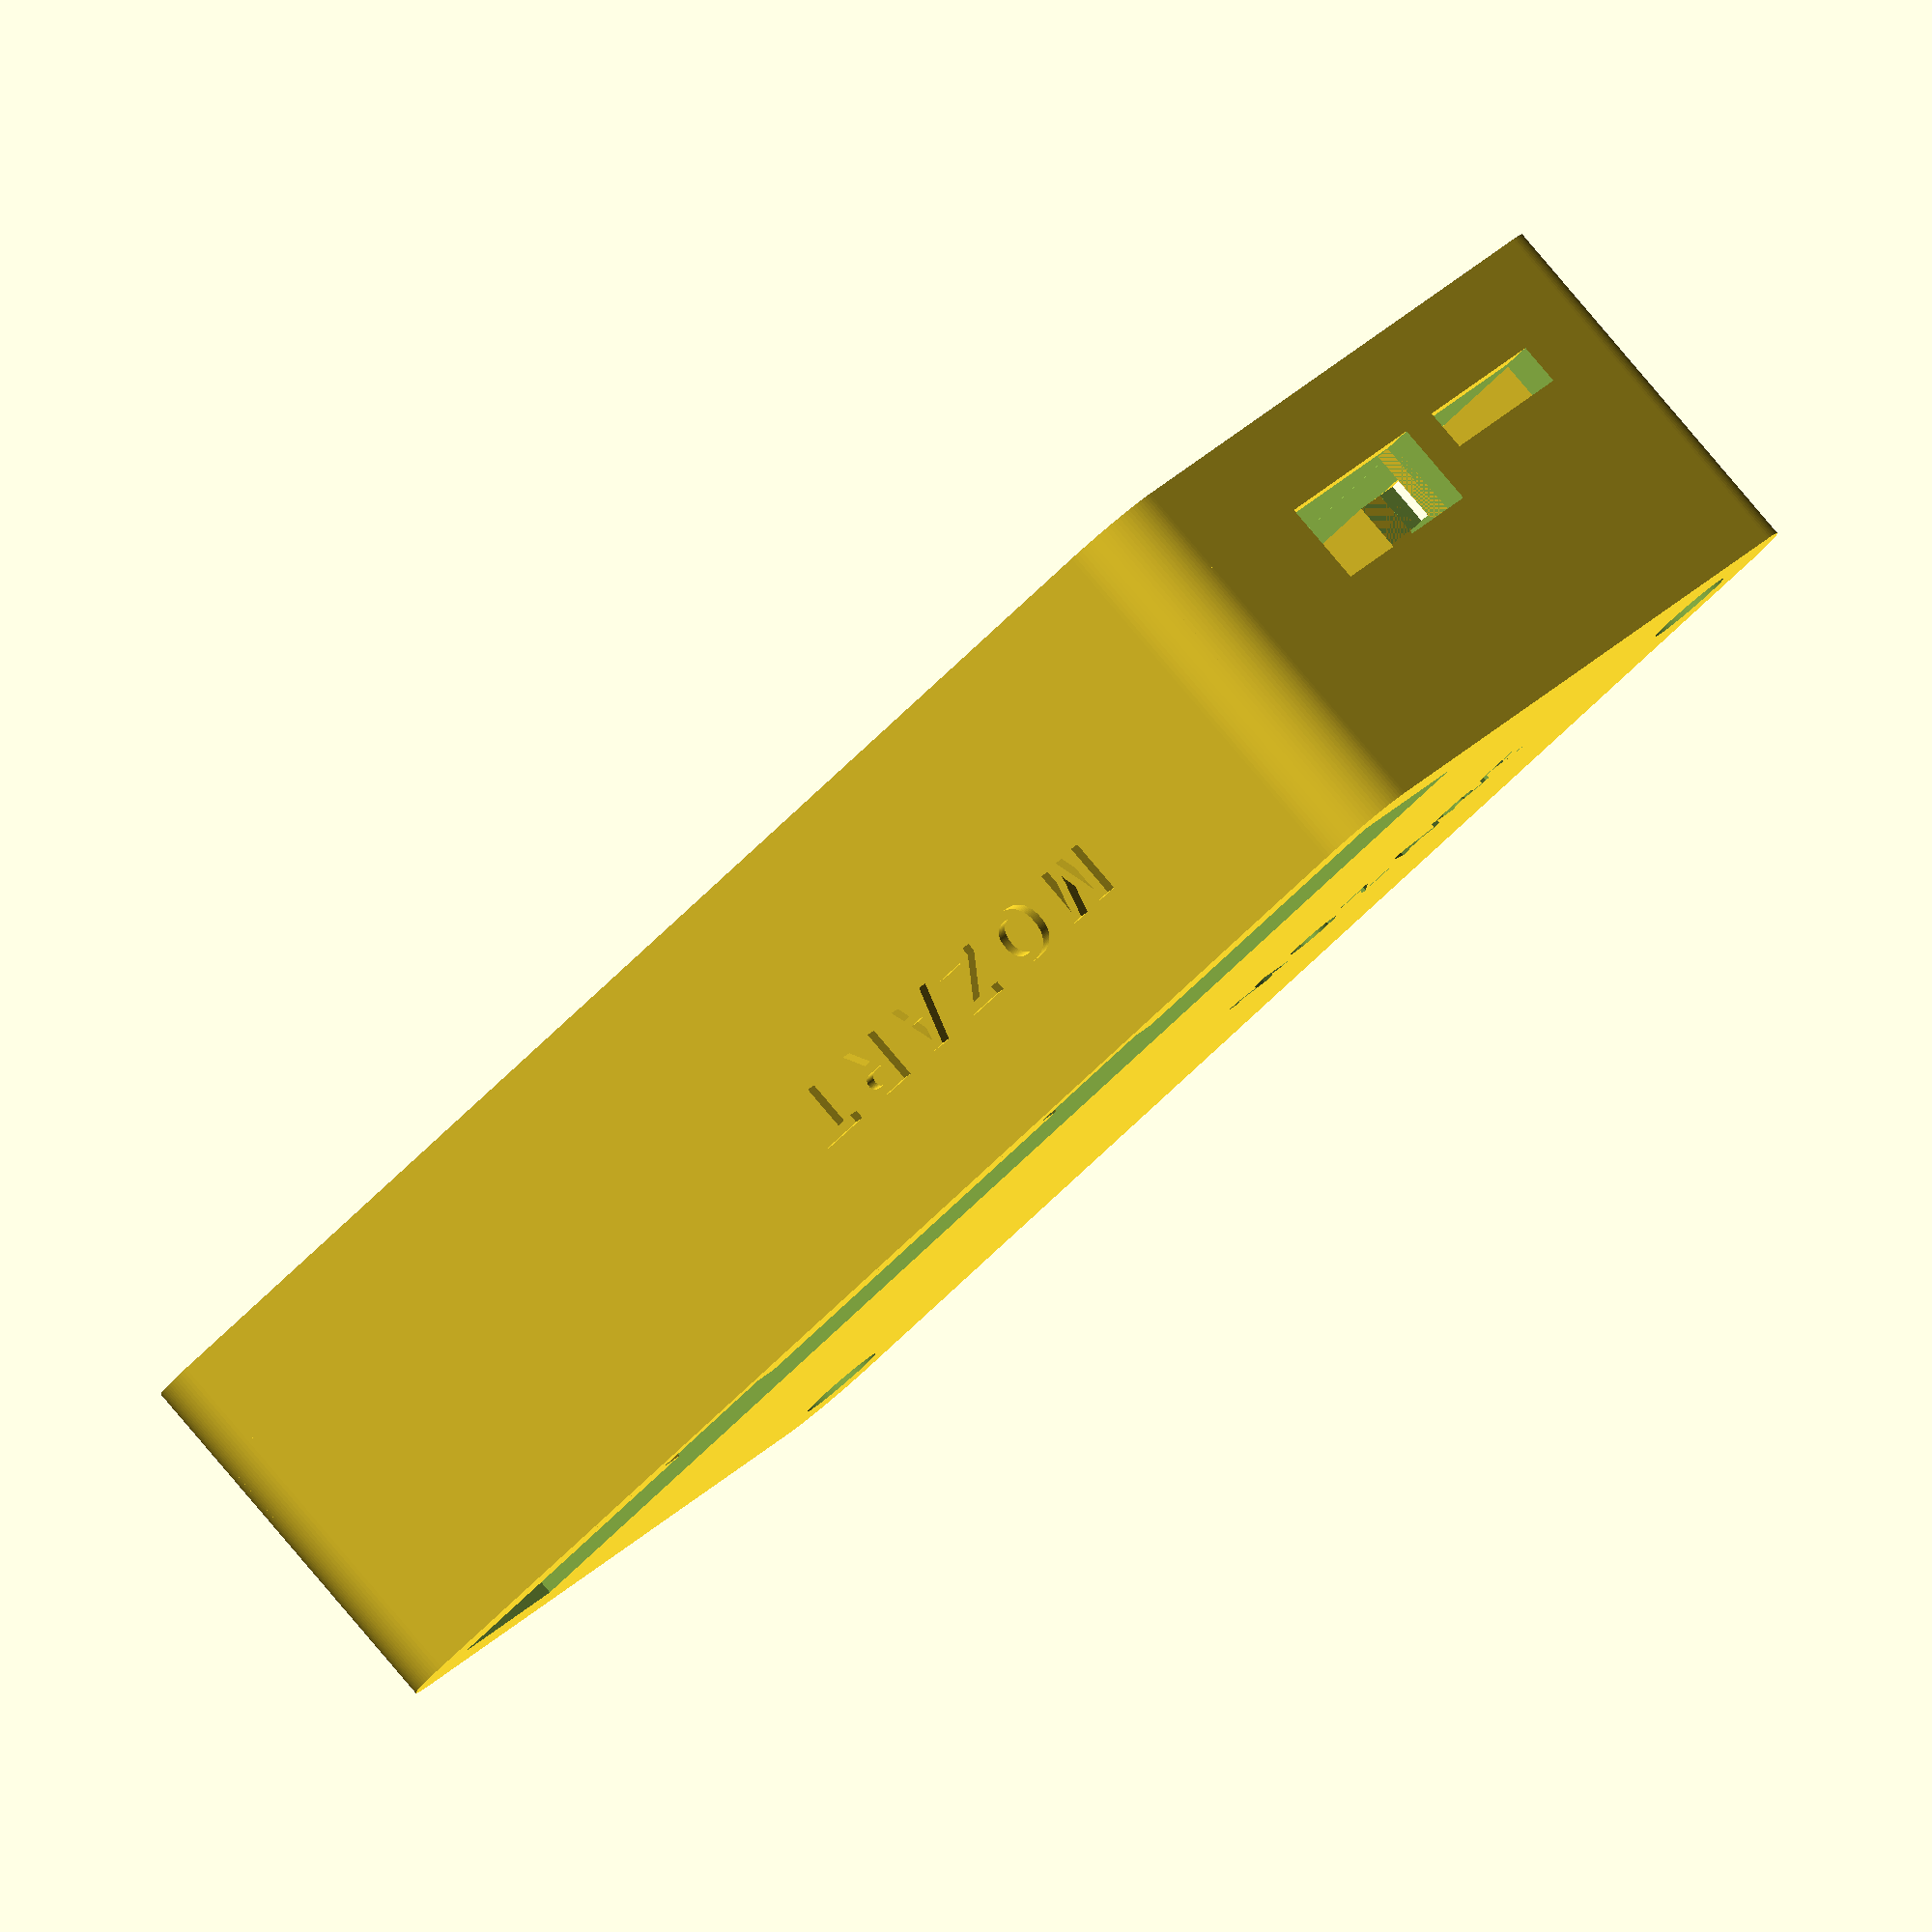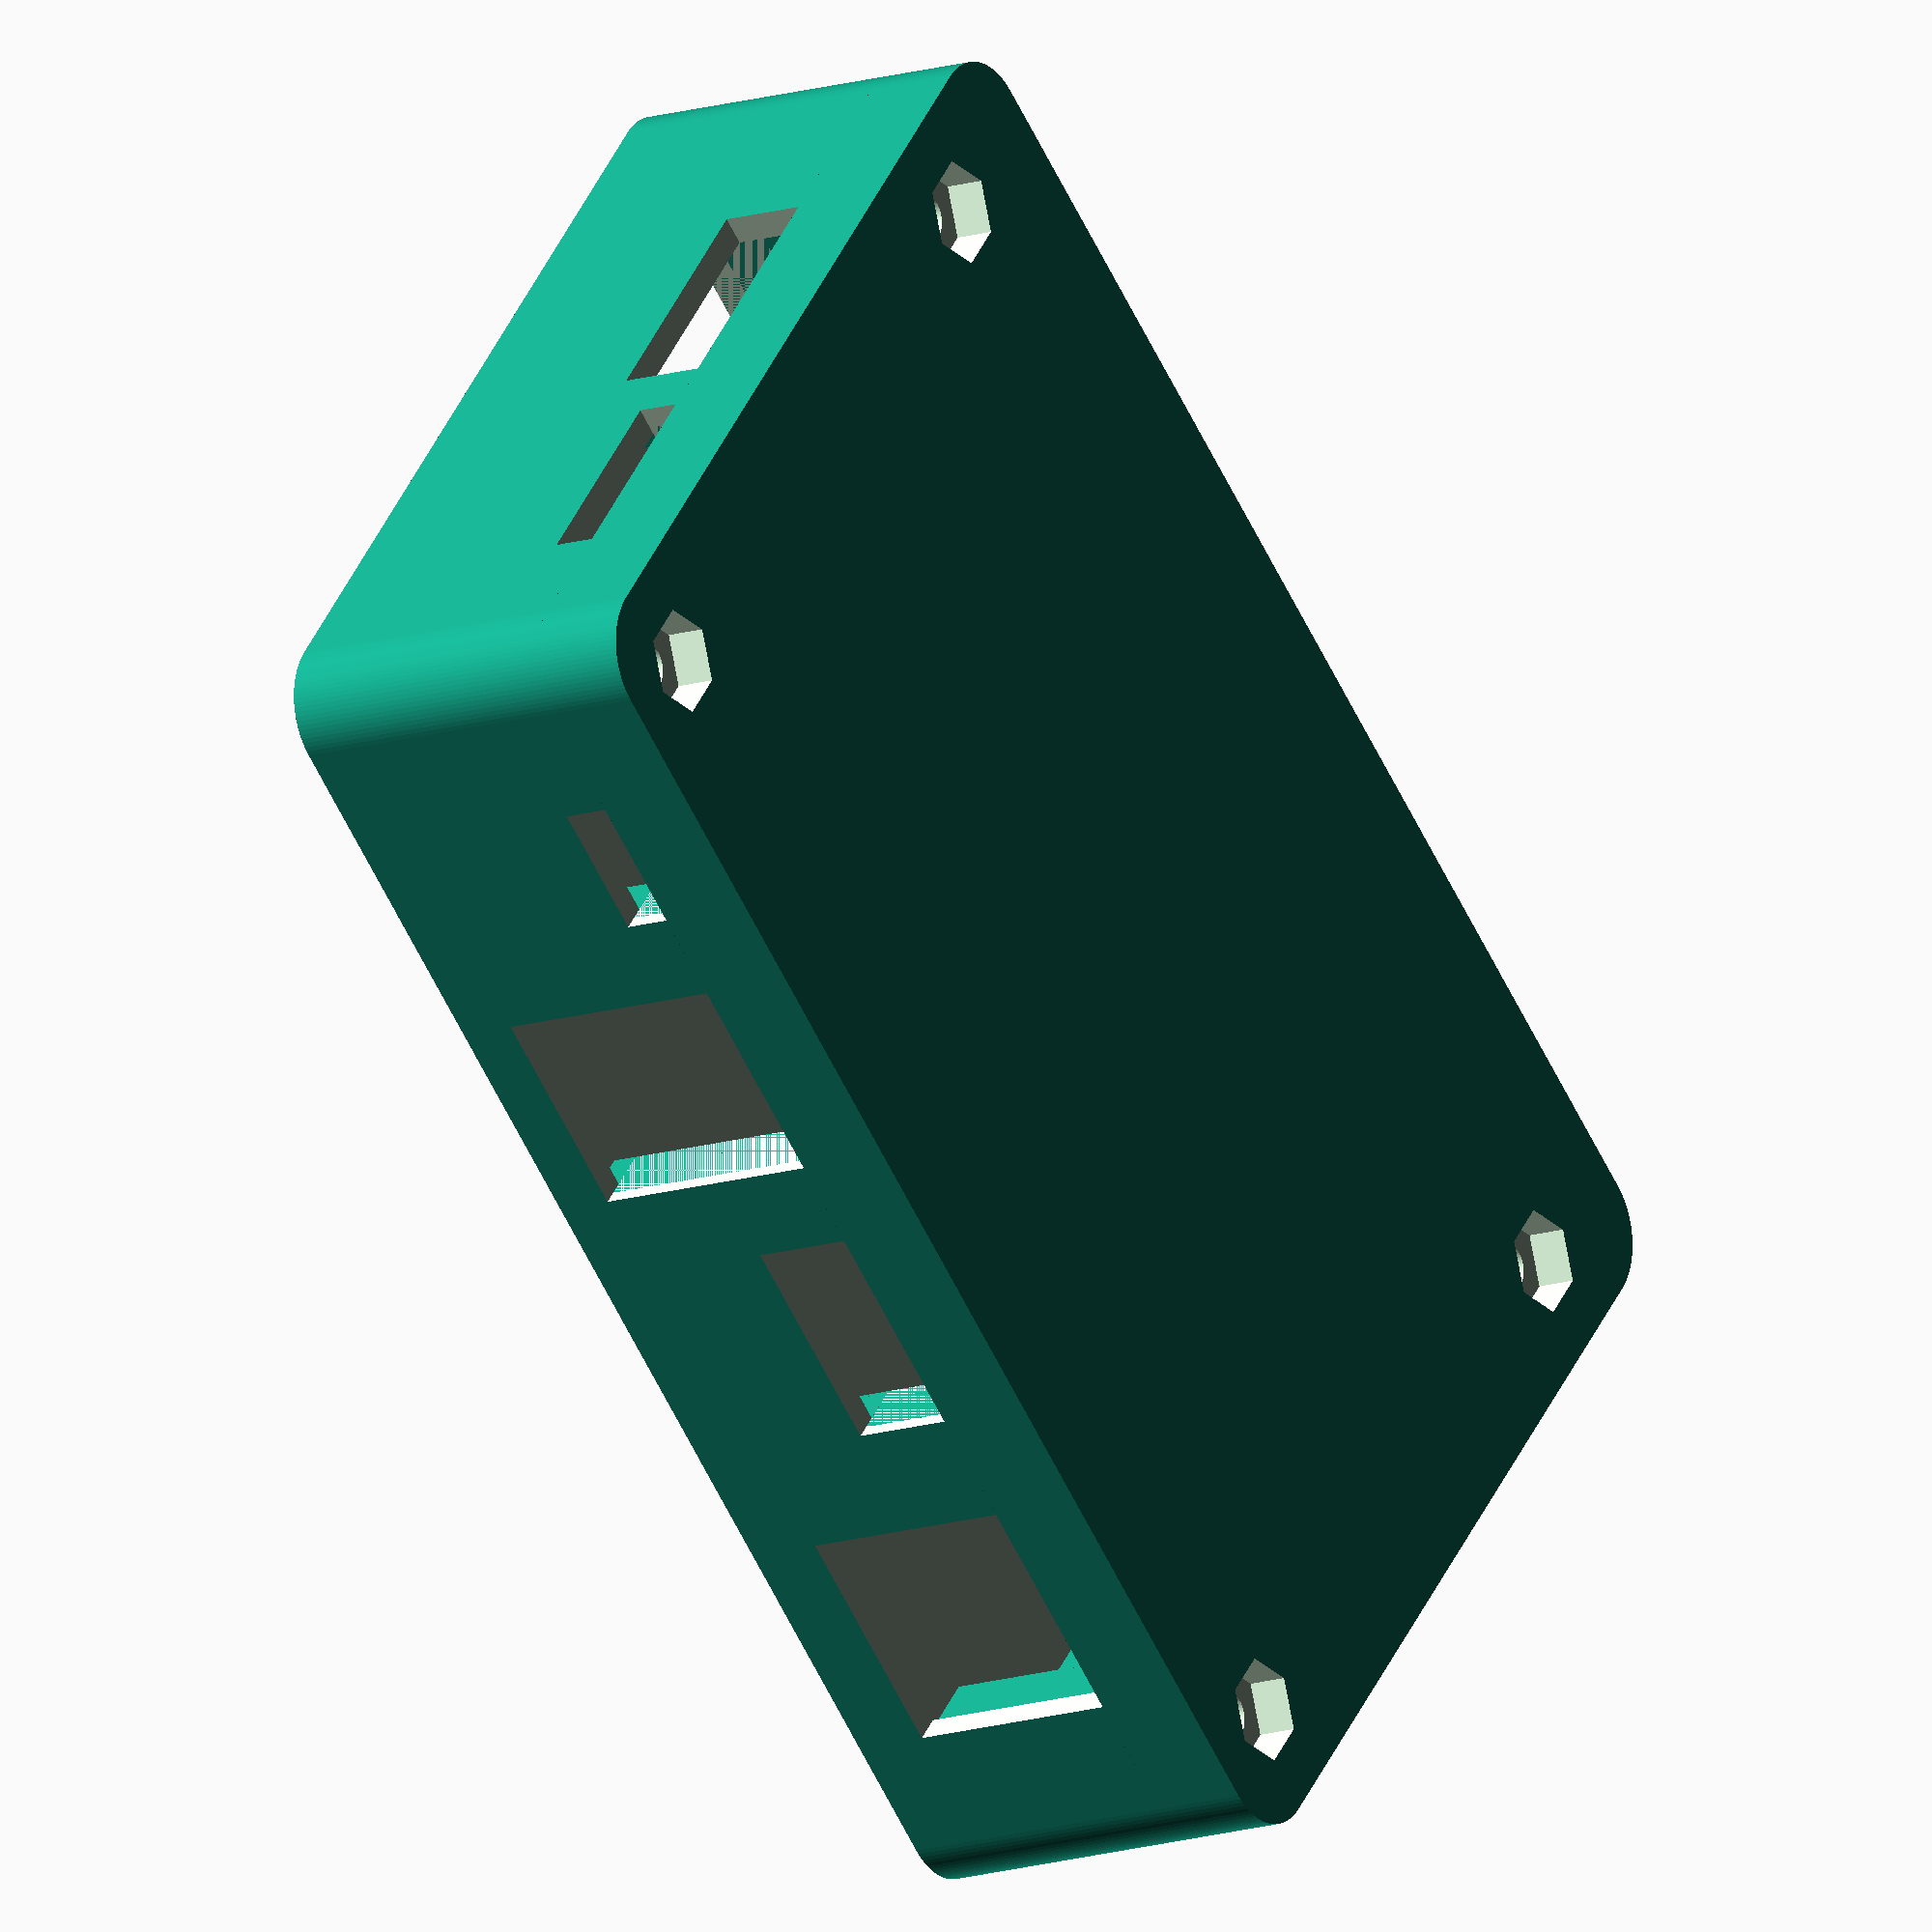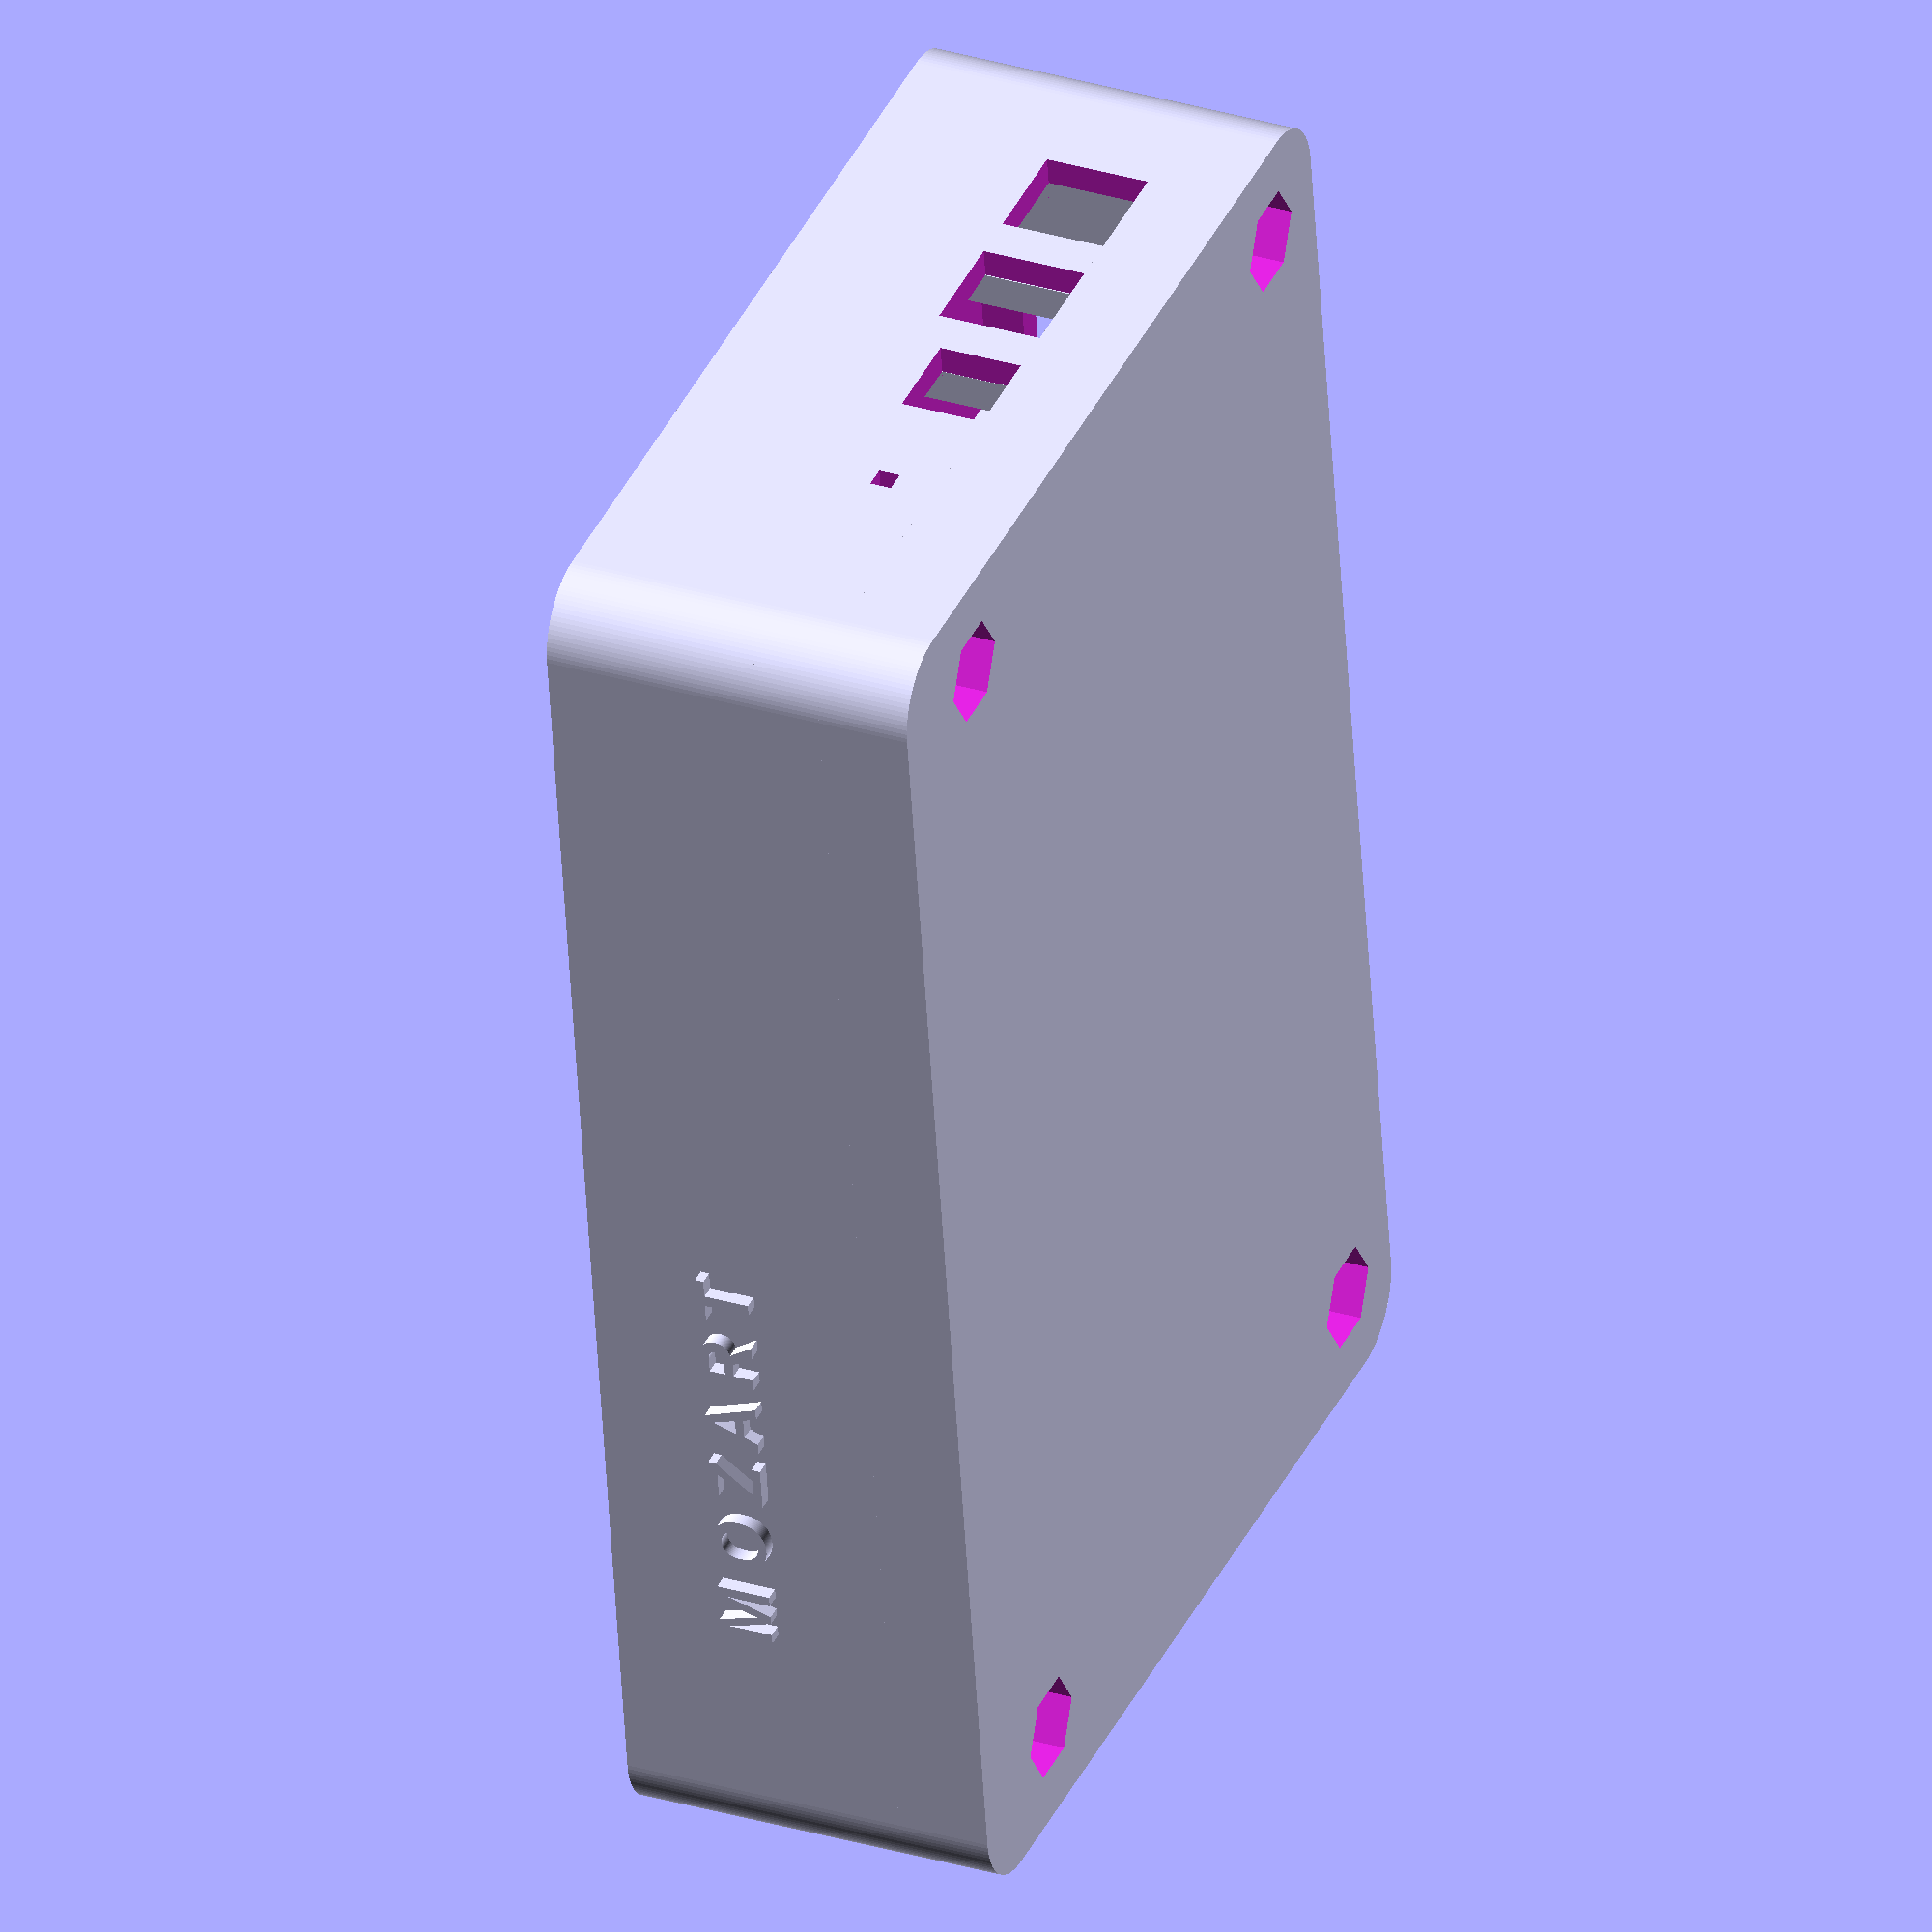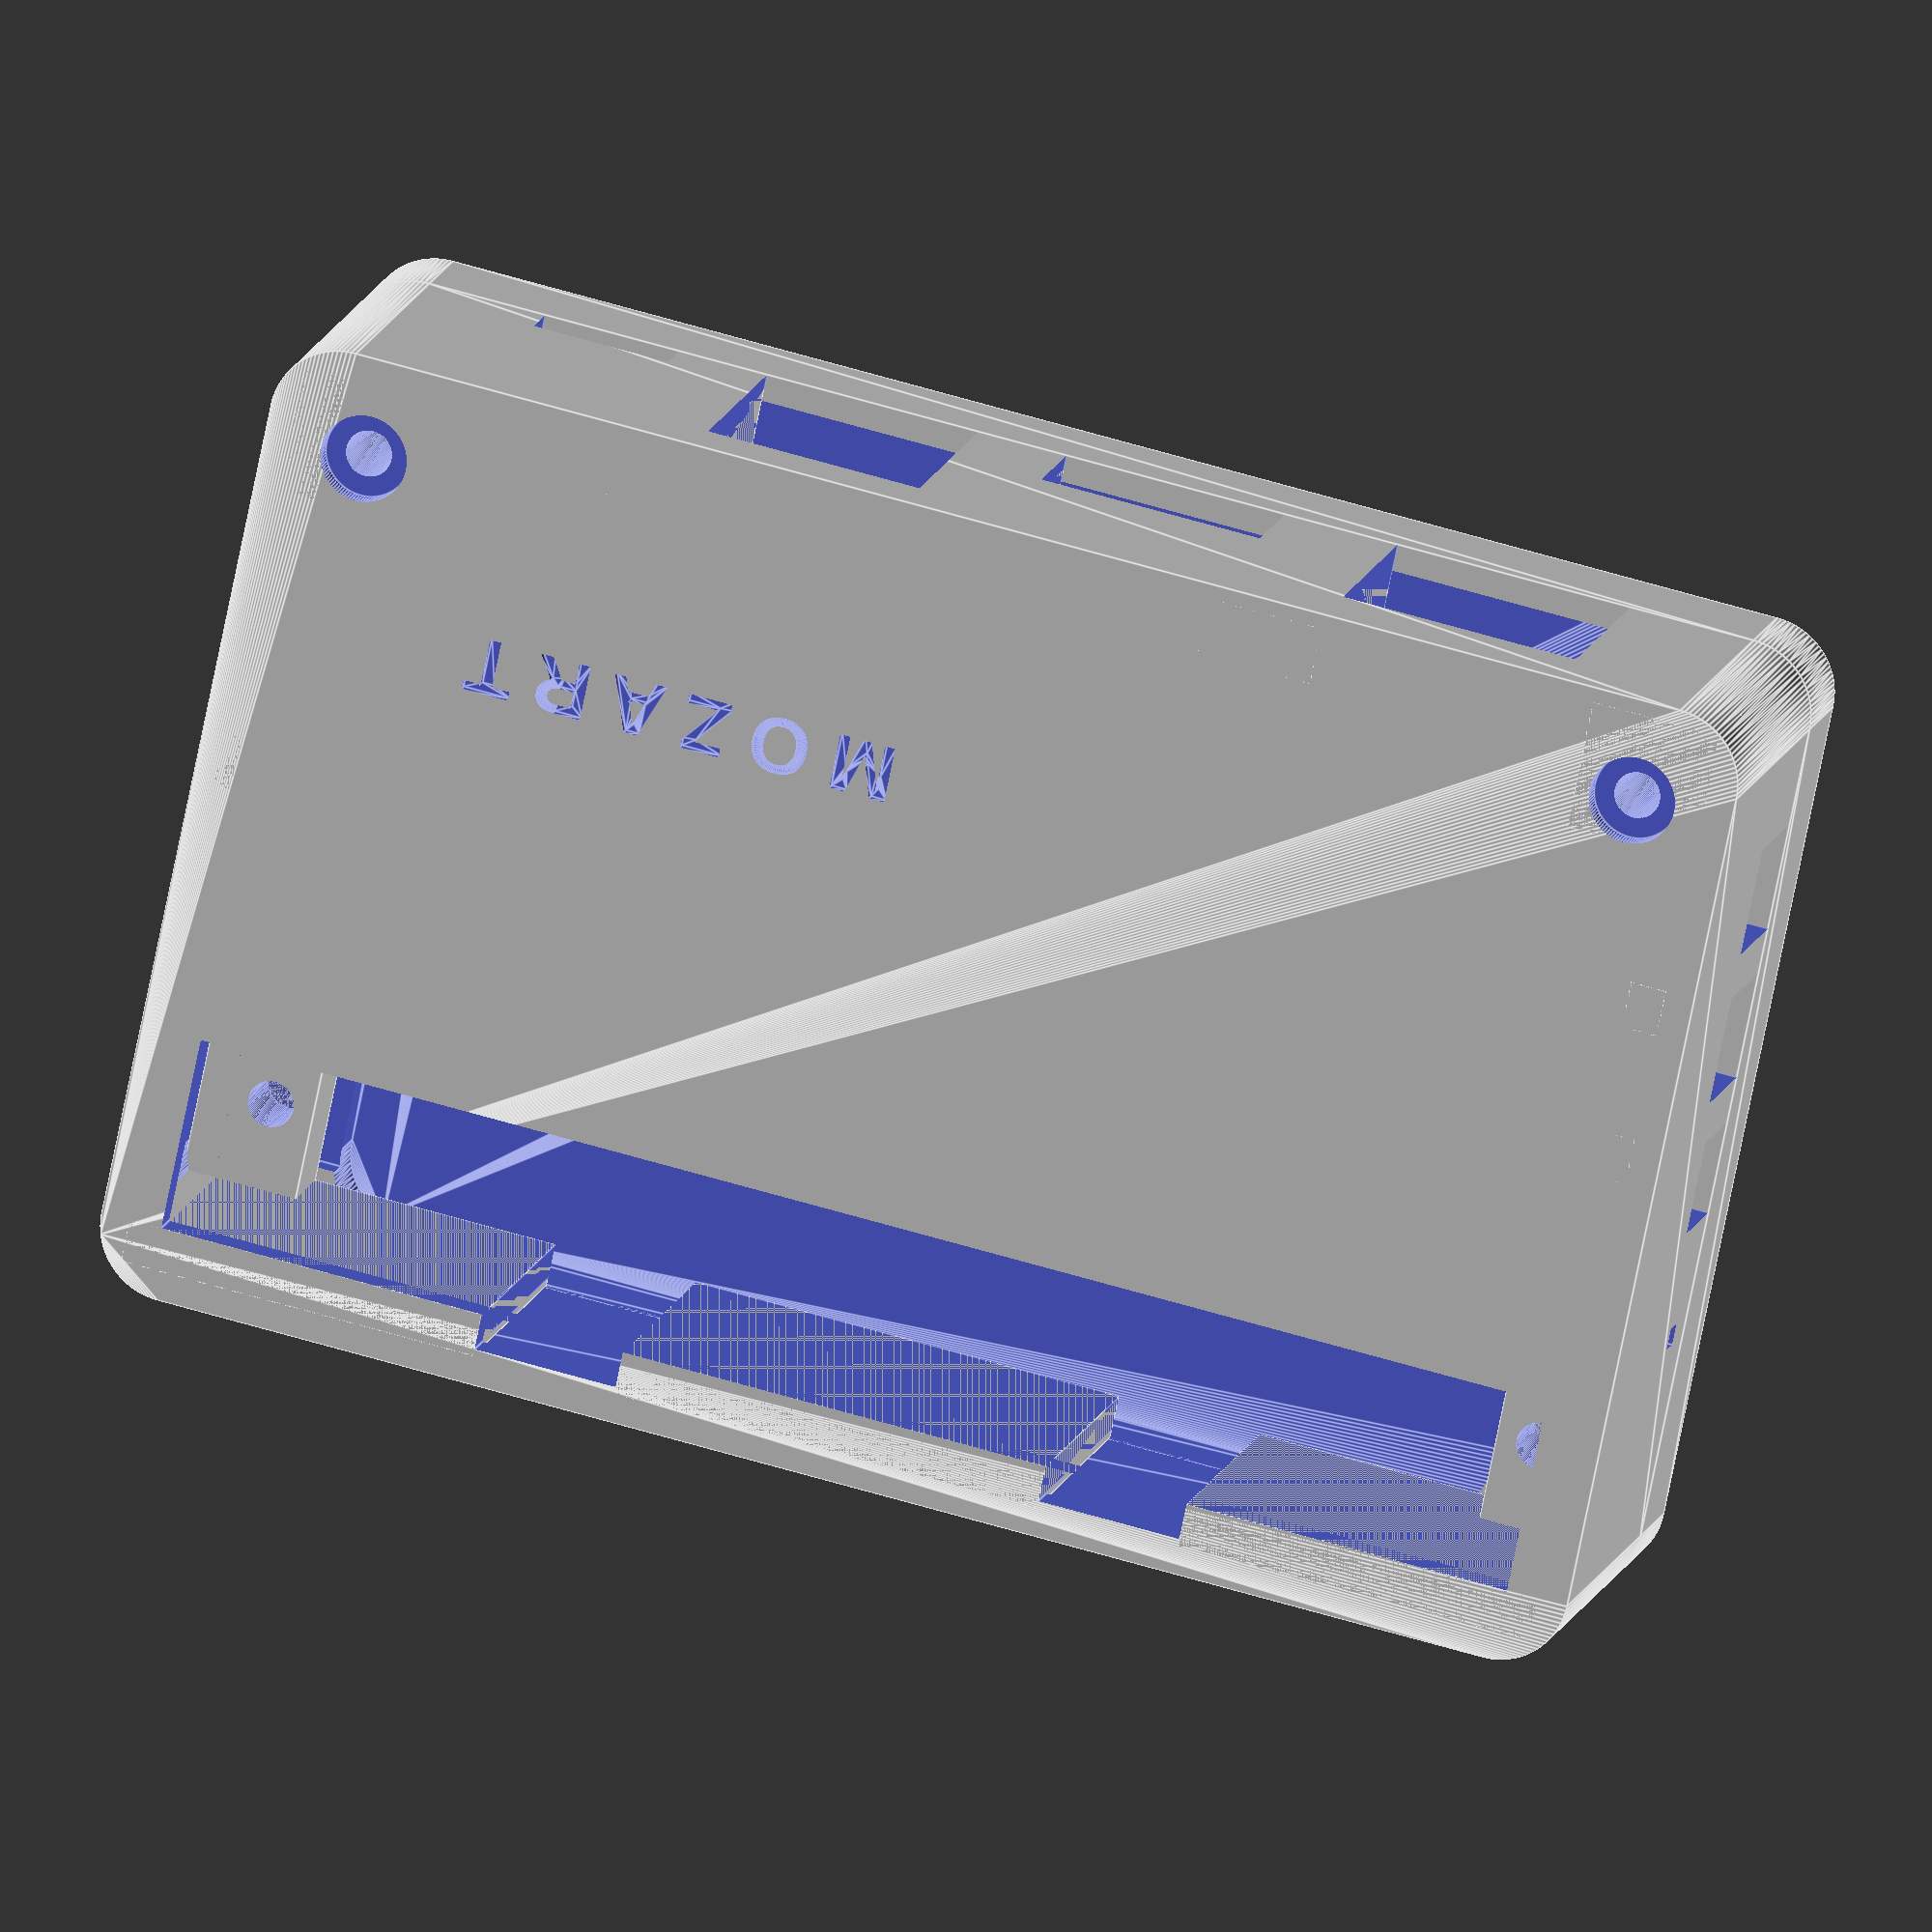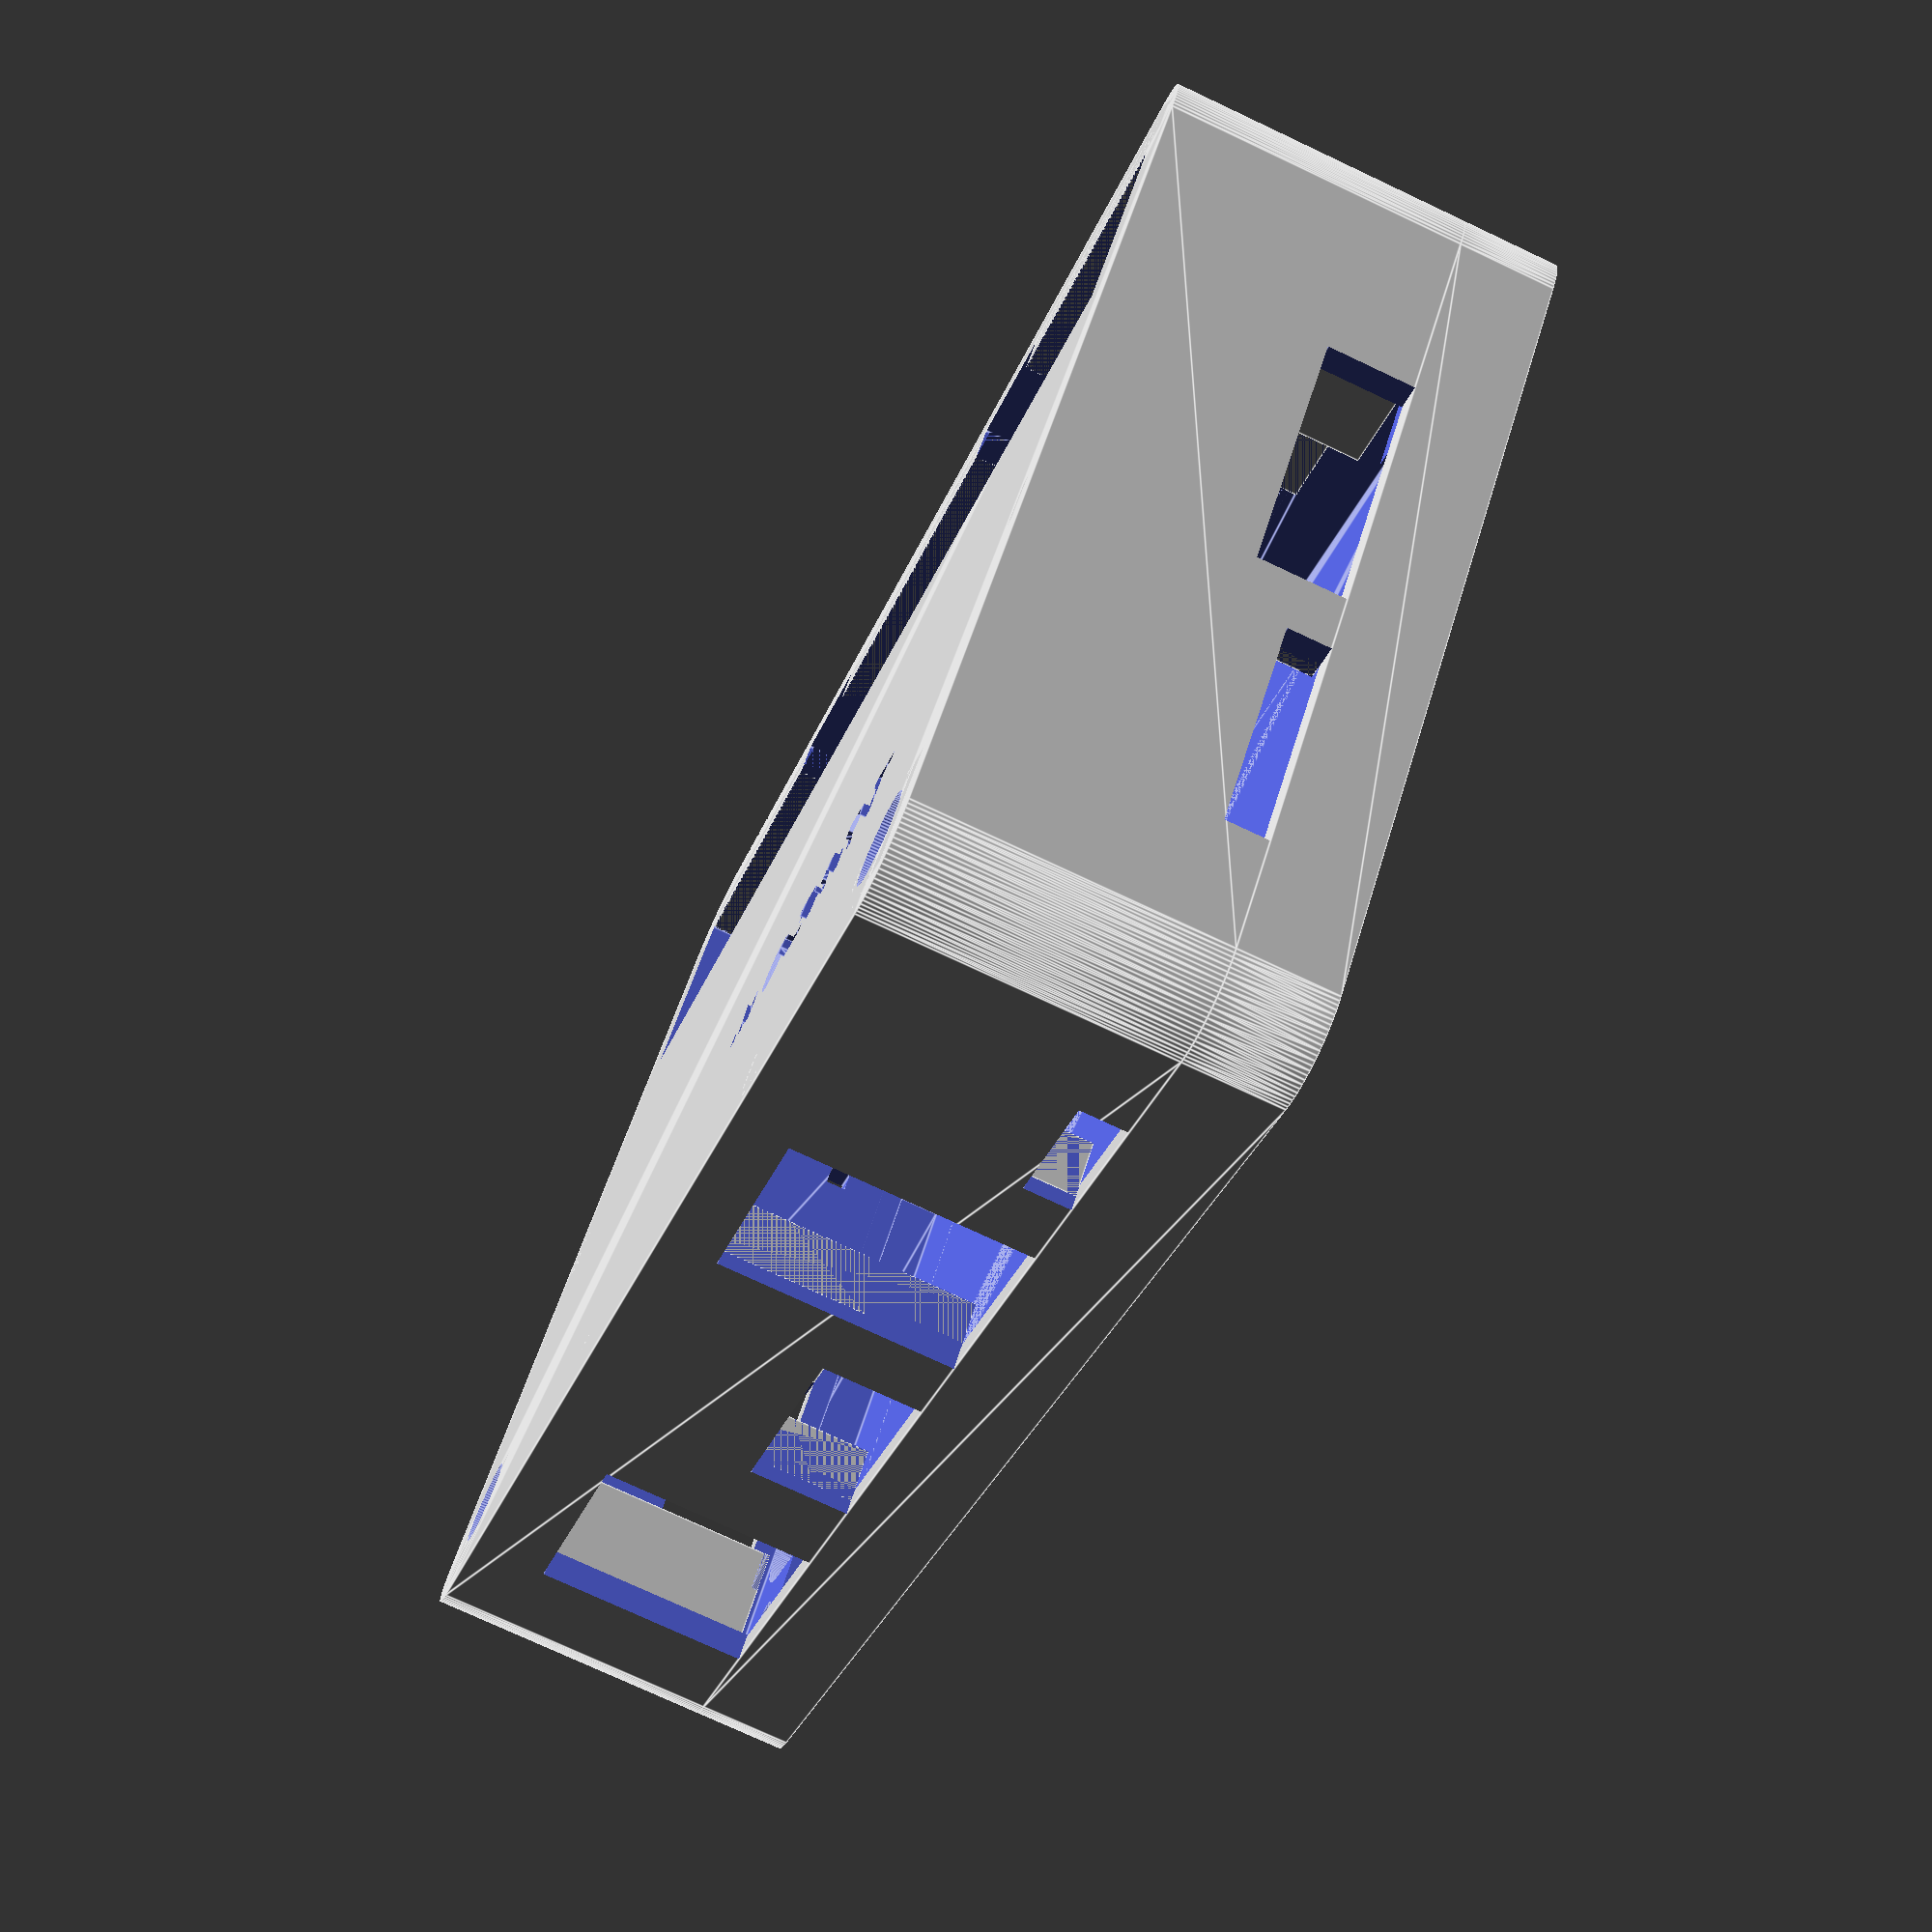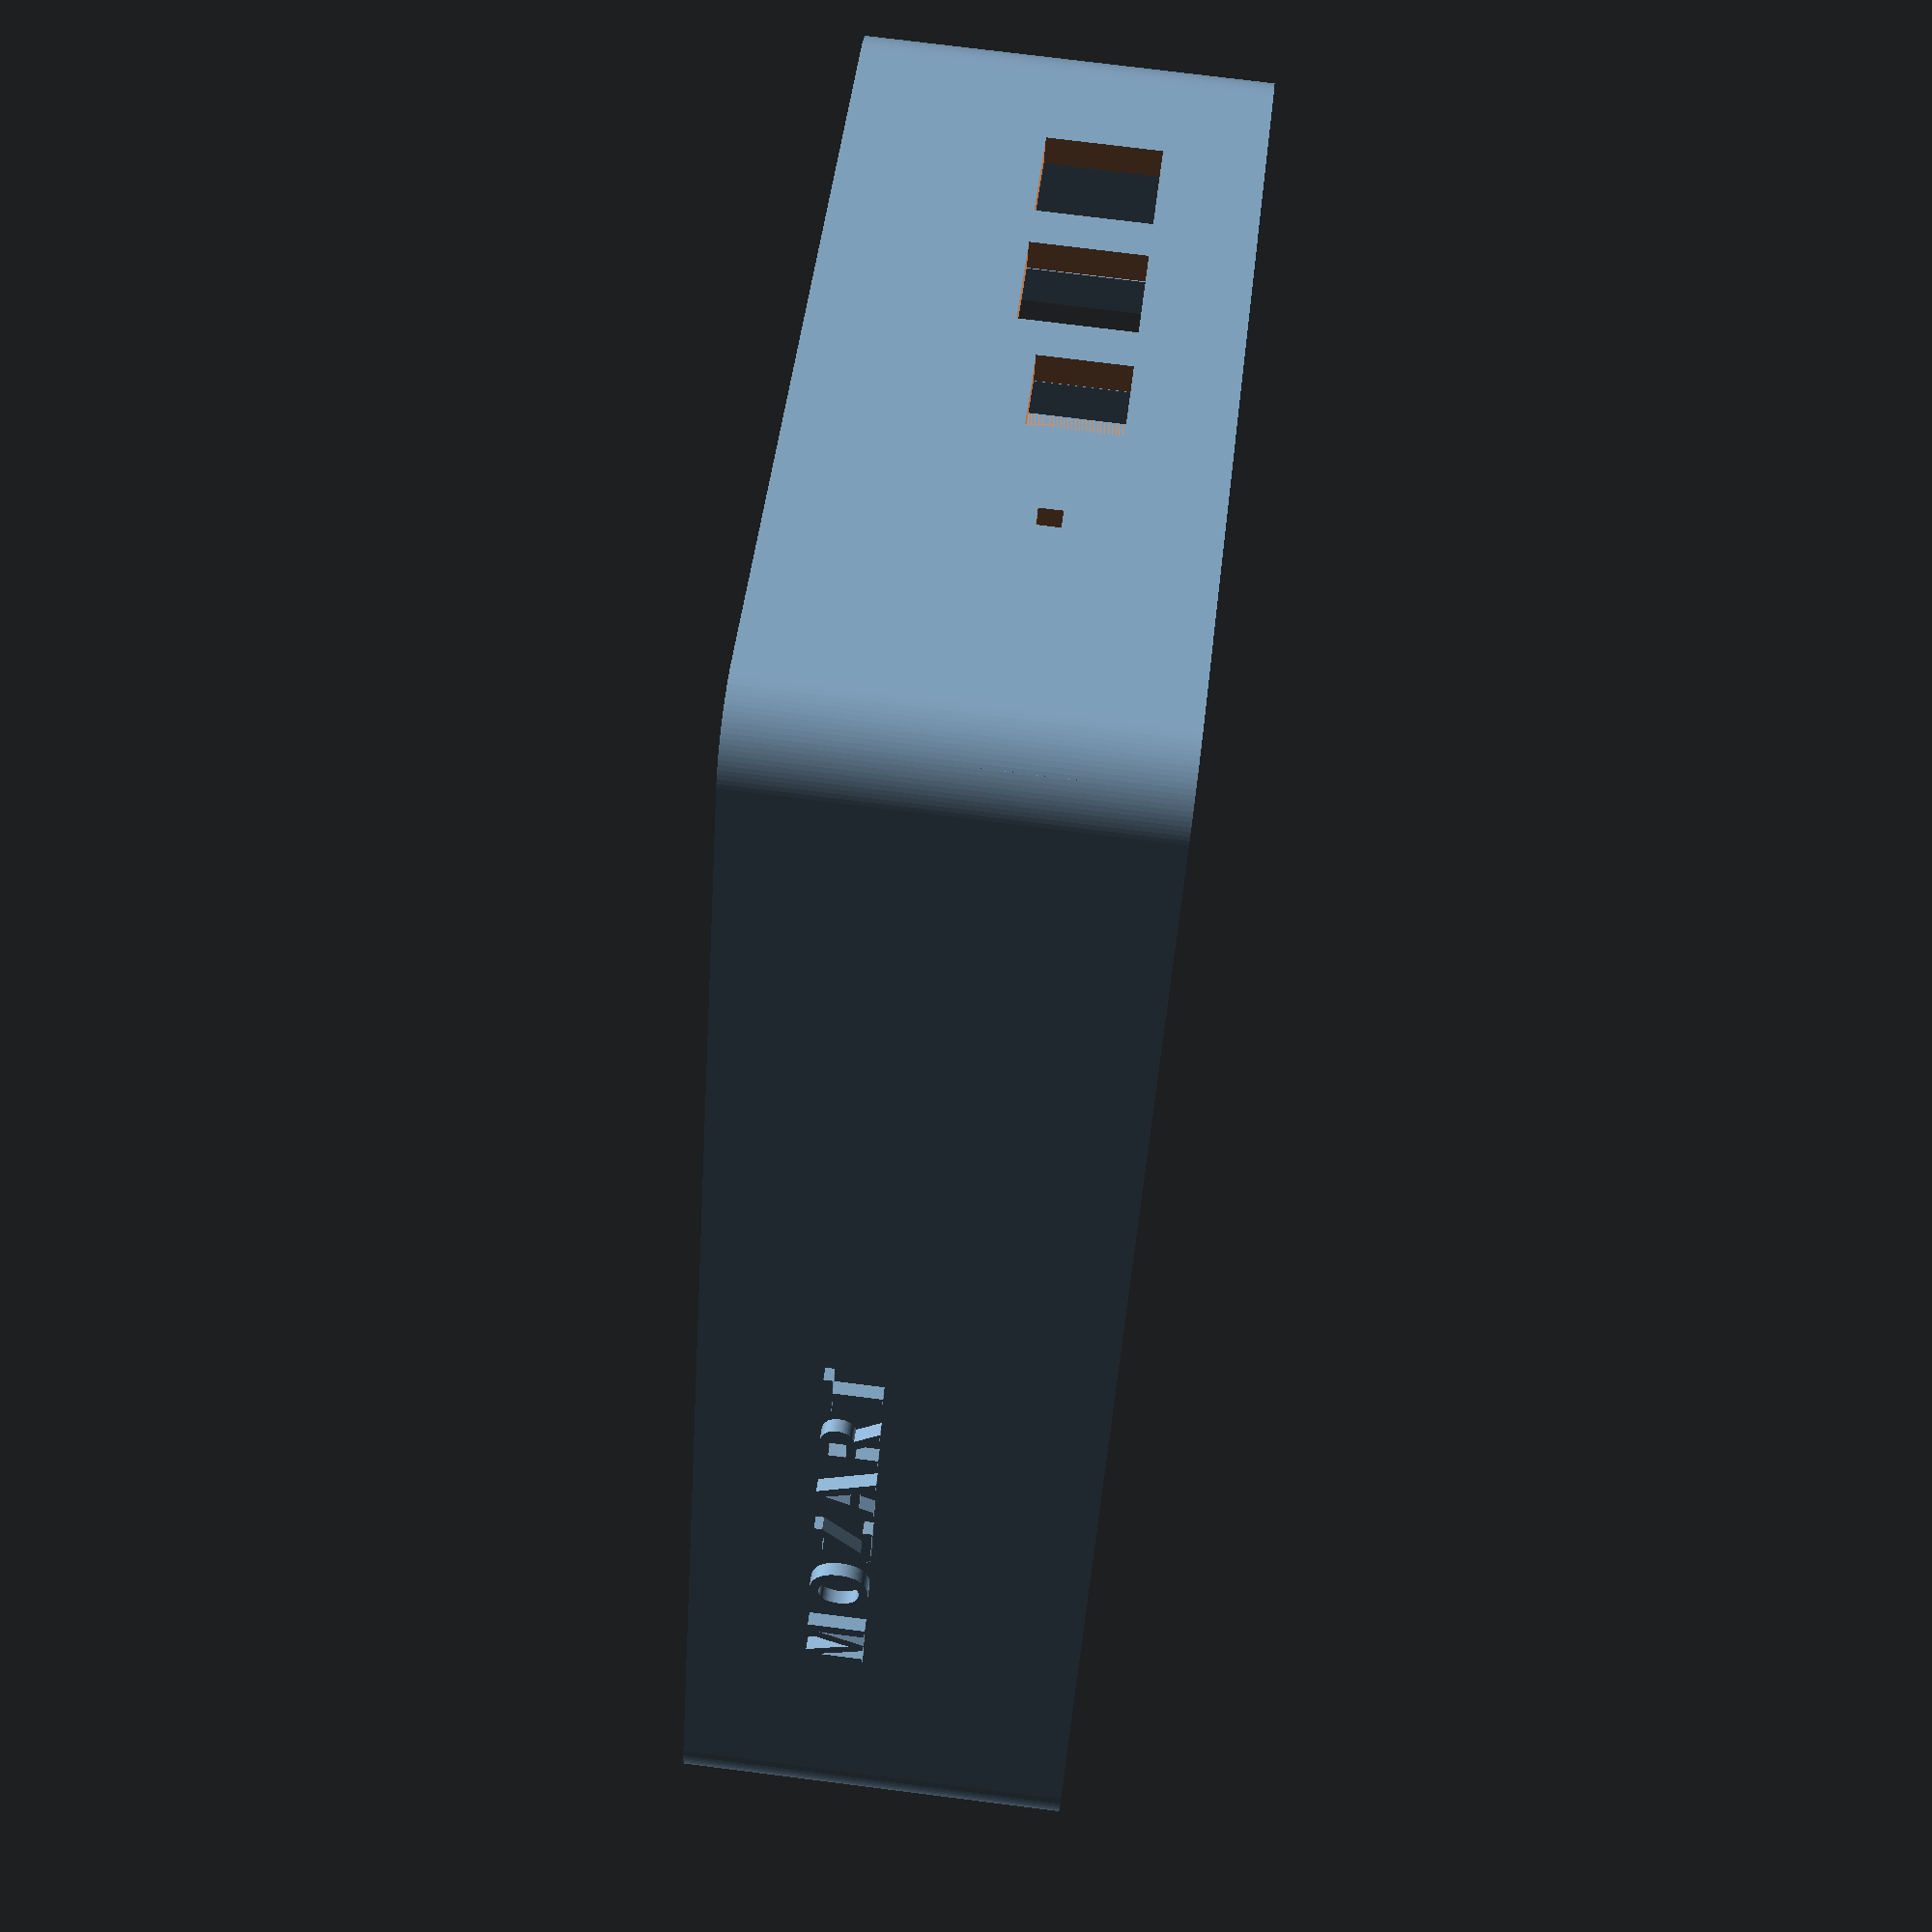
<openscad>
/*
 * Mozart Case
 * Copyright (c) 2023 Lone Dynamics Corporation. All rights reserved.
 *
 * required hardware:
 *  - 2 x M3 x 12mm bolts
 *  - 2 x M3 x 25mm countersunk bolts
 *  - 4 x M3 nuts
 * 
 */

$fn = 100;

board_width = 60;
board_thickness = 1.404;
board_length = 100;
board_height = 1.6;
board_spacing = 2;

wall = 1.5;

//translate([1,2,-1.6]) ld9_board();

translate([0,0,0])
	ld9_case_top();

translate([0,0,-6.5])
	ld9_case_bottom();

module ld9_board() {
	
	difference() {
		union() {
			color([0,0.5,0])
				roundedcube(board_width,board_length,board_thickness, 5);
			color([0.2,0.2,0.2])
				translate([0.75,8,0]) cube([9.2, 82.7, 55]);
				//translate([0.25,8,0]) cube([9.2, 82.7, 15]);
			color([0.2,0.2,0.2])
				translate([35.725-(7.5/2),-5,0])
					cube([7.5,10,7.5]);

		}
		translate([5, 5, -1]) cylinder(d=3.2, h=100);
		translate([5, 95, -1]) cylinder(d=3.2, h=100);
		translate([55, 5, -1]) cylinder(d=3.2, h=100);
		translate([55, 95, -1]) cylinder(d=3.2, h=100);
	}	
		
}

module ld9_case_top() {

		translate([0,25,19])
				rotate([90,0,270])
					translate([-45,-11,5])
						linear_extrude(1)
							text("M O Z A R T", size=4, halign="center",
								font="Liberation Sans:style=Bold");


		// addl supports
		translate([35.725-(7.5/2)-2.25,2,0]) cube([3.25,2.5,20]);
		translate([46.4-(7.5/2)-2.25,2,0]) cube([3.25,2.5,20]);
		translate([41.5-(7.5/2)-6.75,101,0]) cube([4,1.5,20]);

		translate([58,30.25,0]) cube([4,8,20]);
		translate([58,53.75,0]) cube([4,6.25,20]);
		translate([58,75,0]) cube([4,6.25,20]);

		translate([-3,37,0]) cube([3,30,20]);
		translate([-3,2,0]) cube([3,25,20]);
		translate([-3,77,0]) cube([3,25,20]);

				
		translate([1,2,0]) {
			difference() {
				union() {
					translate([52,0,0]) cube([9,9,20]);
					translate([51.2,91.2,0]) cube([9,9,20]);
				}		
				// bolt holes
				translate([55,5,0]) cylinder(d=3.2, h=50);
				translate([55,95,0]) cylinder(d=3.2, h=50);
				translate([55,5,18.5]) cylinder(d=6, h=2);
				translate([55,95,18.5]) cylinder(d=6, h=2);

			}
			difference() {
				translate([2.5,4,2.75]) cube([15,8,5.5], center=true);
				translate([5,5,0]) cylinder(d=3.2, h=50);
			}
			difference() {
				translate([2.5,96,2.75]) cube([15,8,5.5], center=true);
				translate([5,95,0]) cylinder(d=3.2, h=50);
			}

		}
	
		difference () {
			
			// body			
			union() {
				translate([-5,0,0]) roundedcube(68,104,20,5);
			}
			
			translate([1,2,-0.1]) {
				
				translate([-4,0,0]) roundedcube(board_width+4,board_length,20-2,5);
				
				// sechzig module
				
				translate([-1,(board_length/2)-(95.5/2),0])
					cube([13.5,95.5,50]);
				
				translate([-2.25,board_length/2+20,0])
					cube([2.5,10,50], center=true);
				
				translate([-2.25,board_length/2-20,0])
					cube([2.5,10,50], center=true);
			
				// ethernet
				translate([55,20-(16.5/2),0])
					cube([10,16.5,15]);

				// hdmi
				translate([55,44-(15.5/2),0])
					cube([10,15.5,7]);
			
				// usb host
				translate([55,65.5-(15/2),0])
					cube([10,15,16.25]);

				// usb-c
				translate([55,84-(9.5/2),0])
					cube([10,9.5,3.25]);

				// activity LED
				translate([13.5,-5,3])
					cube([1.5,10,1.5]);

				// audio jack
				translate([25.5-(6.5/2),-5,0])
					cube([6.5,10,6]);

				// reset button
				translate([35.725-(7.5/2),-5,0])
					cube([7.5,10,7.5]);

				// boot button
				translate([46.4-(7.5/2),-5,0])
					cube([7.5,10,7.5]);

				// sd card
				translate([41.5-(15/2),95,0])
					cube([15,10,3]);

				// expansion
				translate([21-(18/2),95,0])
					cube([18,10,6]);

				// bolt holes
				translate([55,5,0]) cylinder(d=3.2, h=50);
				translate([55,95,0]) cylinder(d=3.2, h=50);

				translate([55,5,18.5]) cylinder(d=6, h=3);
				translate([55,95,18.5]) cylinder(d=6, h=3);
				
				translate([0,25,19])
					rotate([0,0,90])
						translate([45,-45,0.5])
							linear_extrude(1)
								text("M O Z A R T", size=4, halign="center",
									font="Liberation Sans:style=Bold");
		
		
			}

		}
	
				
		
}

module ld9_case_bottom() {

		difference () {
			
			union() {
				translate([-5,0,0]) roundedcube(68,104,6.5,5);
//				translate([-9,104/2-25/2,0]) cube([4,25,15]);
//				translate([-5,104/2-25/2,0]) cylinder(d=8, h=5);
//				translate([-5,104/2+25/2,0]) cylinder(d=8, h=5);
			}
			
//			translate([-10,104/2-10.5/2,5]) cube([20,10.5,7]);
			
			translate([1,2,0]) {				
				
				translate([8.5,-0.1,2]) roundedcube(board_width-8.5-9,board_length+0.2,5,5);
				translate([-4,9,2]) roundedcube(board_width+4,board_length-18,5,5);
			
				translate([-0.125,-0.125,6.5-1.6]) roundedcube(board_width+0.25,board_length+0.25,10, 5);
				
				// bolt holes
				translate([5,5,0]) cylinder(d=3.2, h=50);
				translate([5,95,0]) cylinder(d=3.2, h=50);
				translate([55,5,0]) cylinder(d=3.2, h=50);
				translate([55,95,0]) cylinder(d=3.2, h=50);

				// nut holes
				translate([5,5,-1.75]) cylinder(d=7, h=4.5, $fn=6);
				translate([5,95,-1.75]) cylinder(d=7, h=4.5, $fn=6);
				translate([55,5,-1.75]) cylinder(d=7, h=4.5, $fn=6);
				translate([55,95,-1.75]) cylinder(d=7, h=4.5, $fn=6);


			}

		}
		
}

// https://gist.github.com/tinkerology/ae257c5340a33ee2f149ff3ae97d9826
module roundedcube(xx, yy, height, radius)
{
    translate([0,0,height/2])
    hull()
    {
        translate([radius,radius,0])
        cylinder(height,radius,radius,true);

        translate([xx-radius,radius,0])
        cylinder(height,radius,radius,true);

        translate([xx-radius,yy-radius,0])
        cylinder(height,radius,radius,true);

        translate([radius,yy-radius,0])
        cylinder(height,radius,radius,true);
    }
}

</openscad>
<views>
elev=94.3 azim=236.4 roll=220.4 proj=o view=wireframe
elev=14.1 azim=49.2 roll=125.1 proj=o view=solid
elev=149.8 azim=8.2 roll=66.2 proj=o view=solid
elev=345.9 azim=281.7 roll=14.3 proj=o view=edges
elev=75.1 azim=130.1 roll=64.8 proj=p view=edges
elev=104.3 azim=330.6 roll=82.8 proj=p view=solid
</views>
